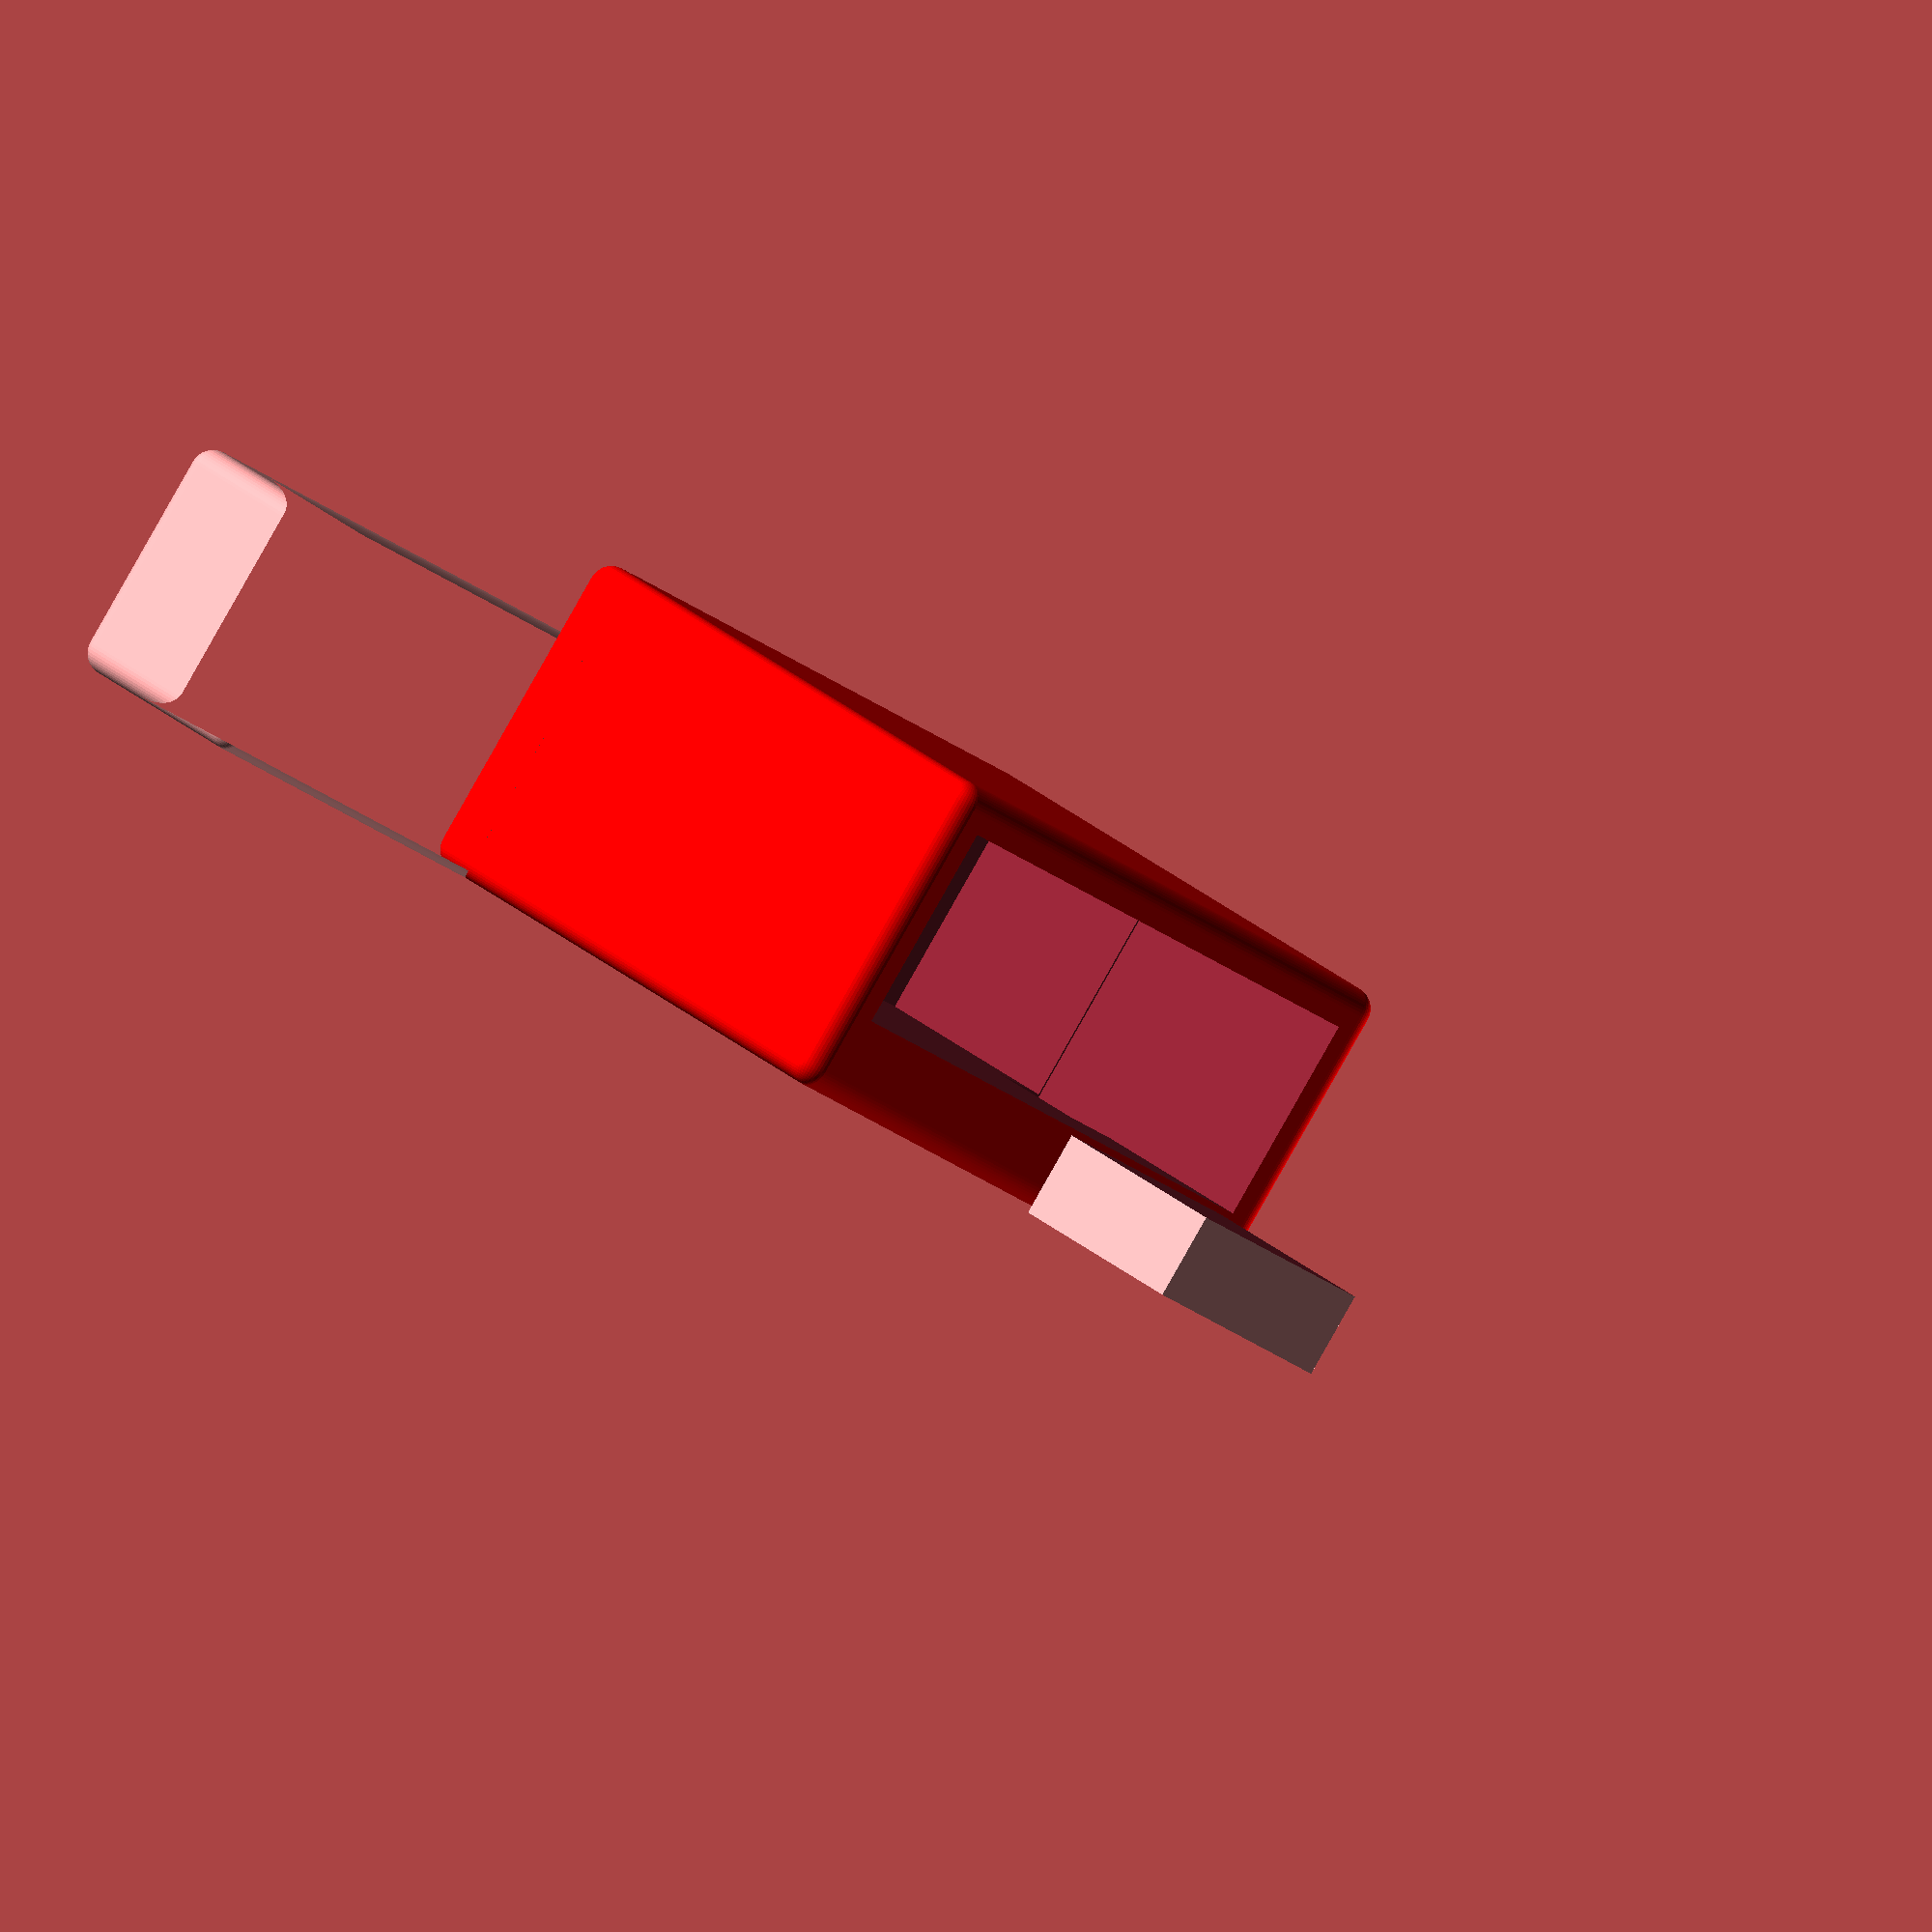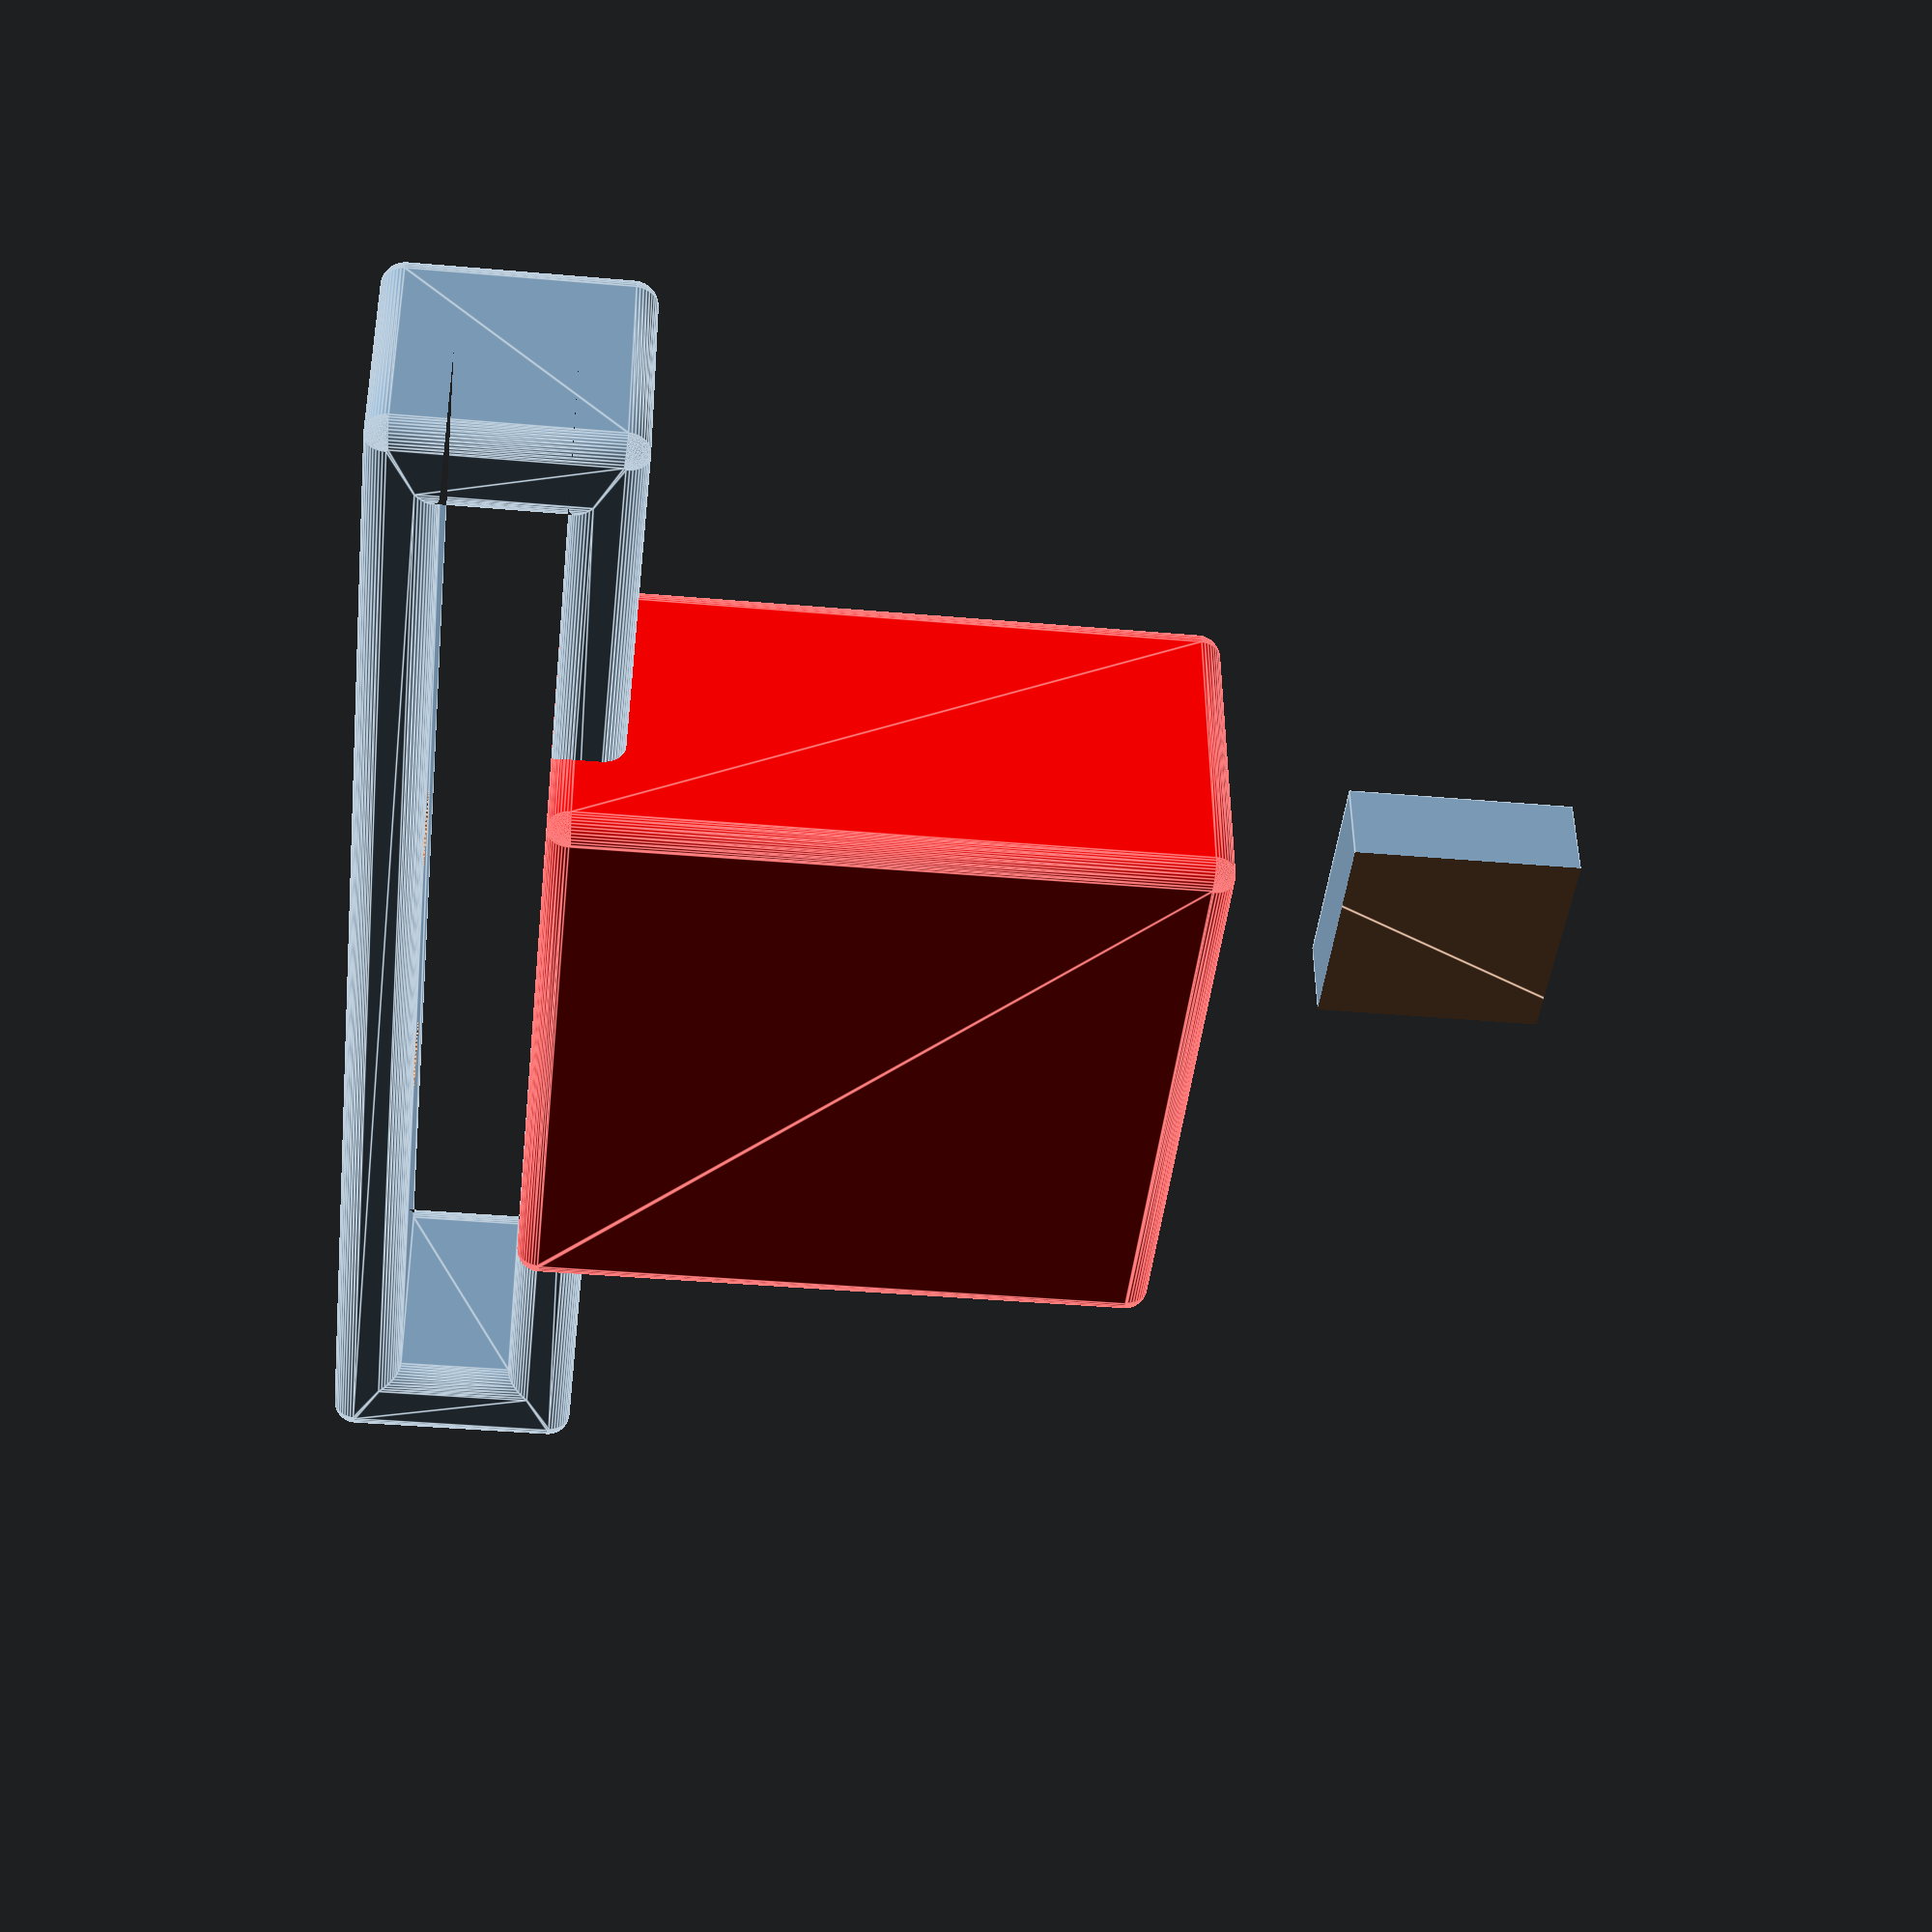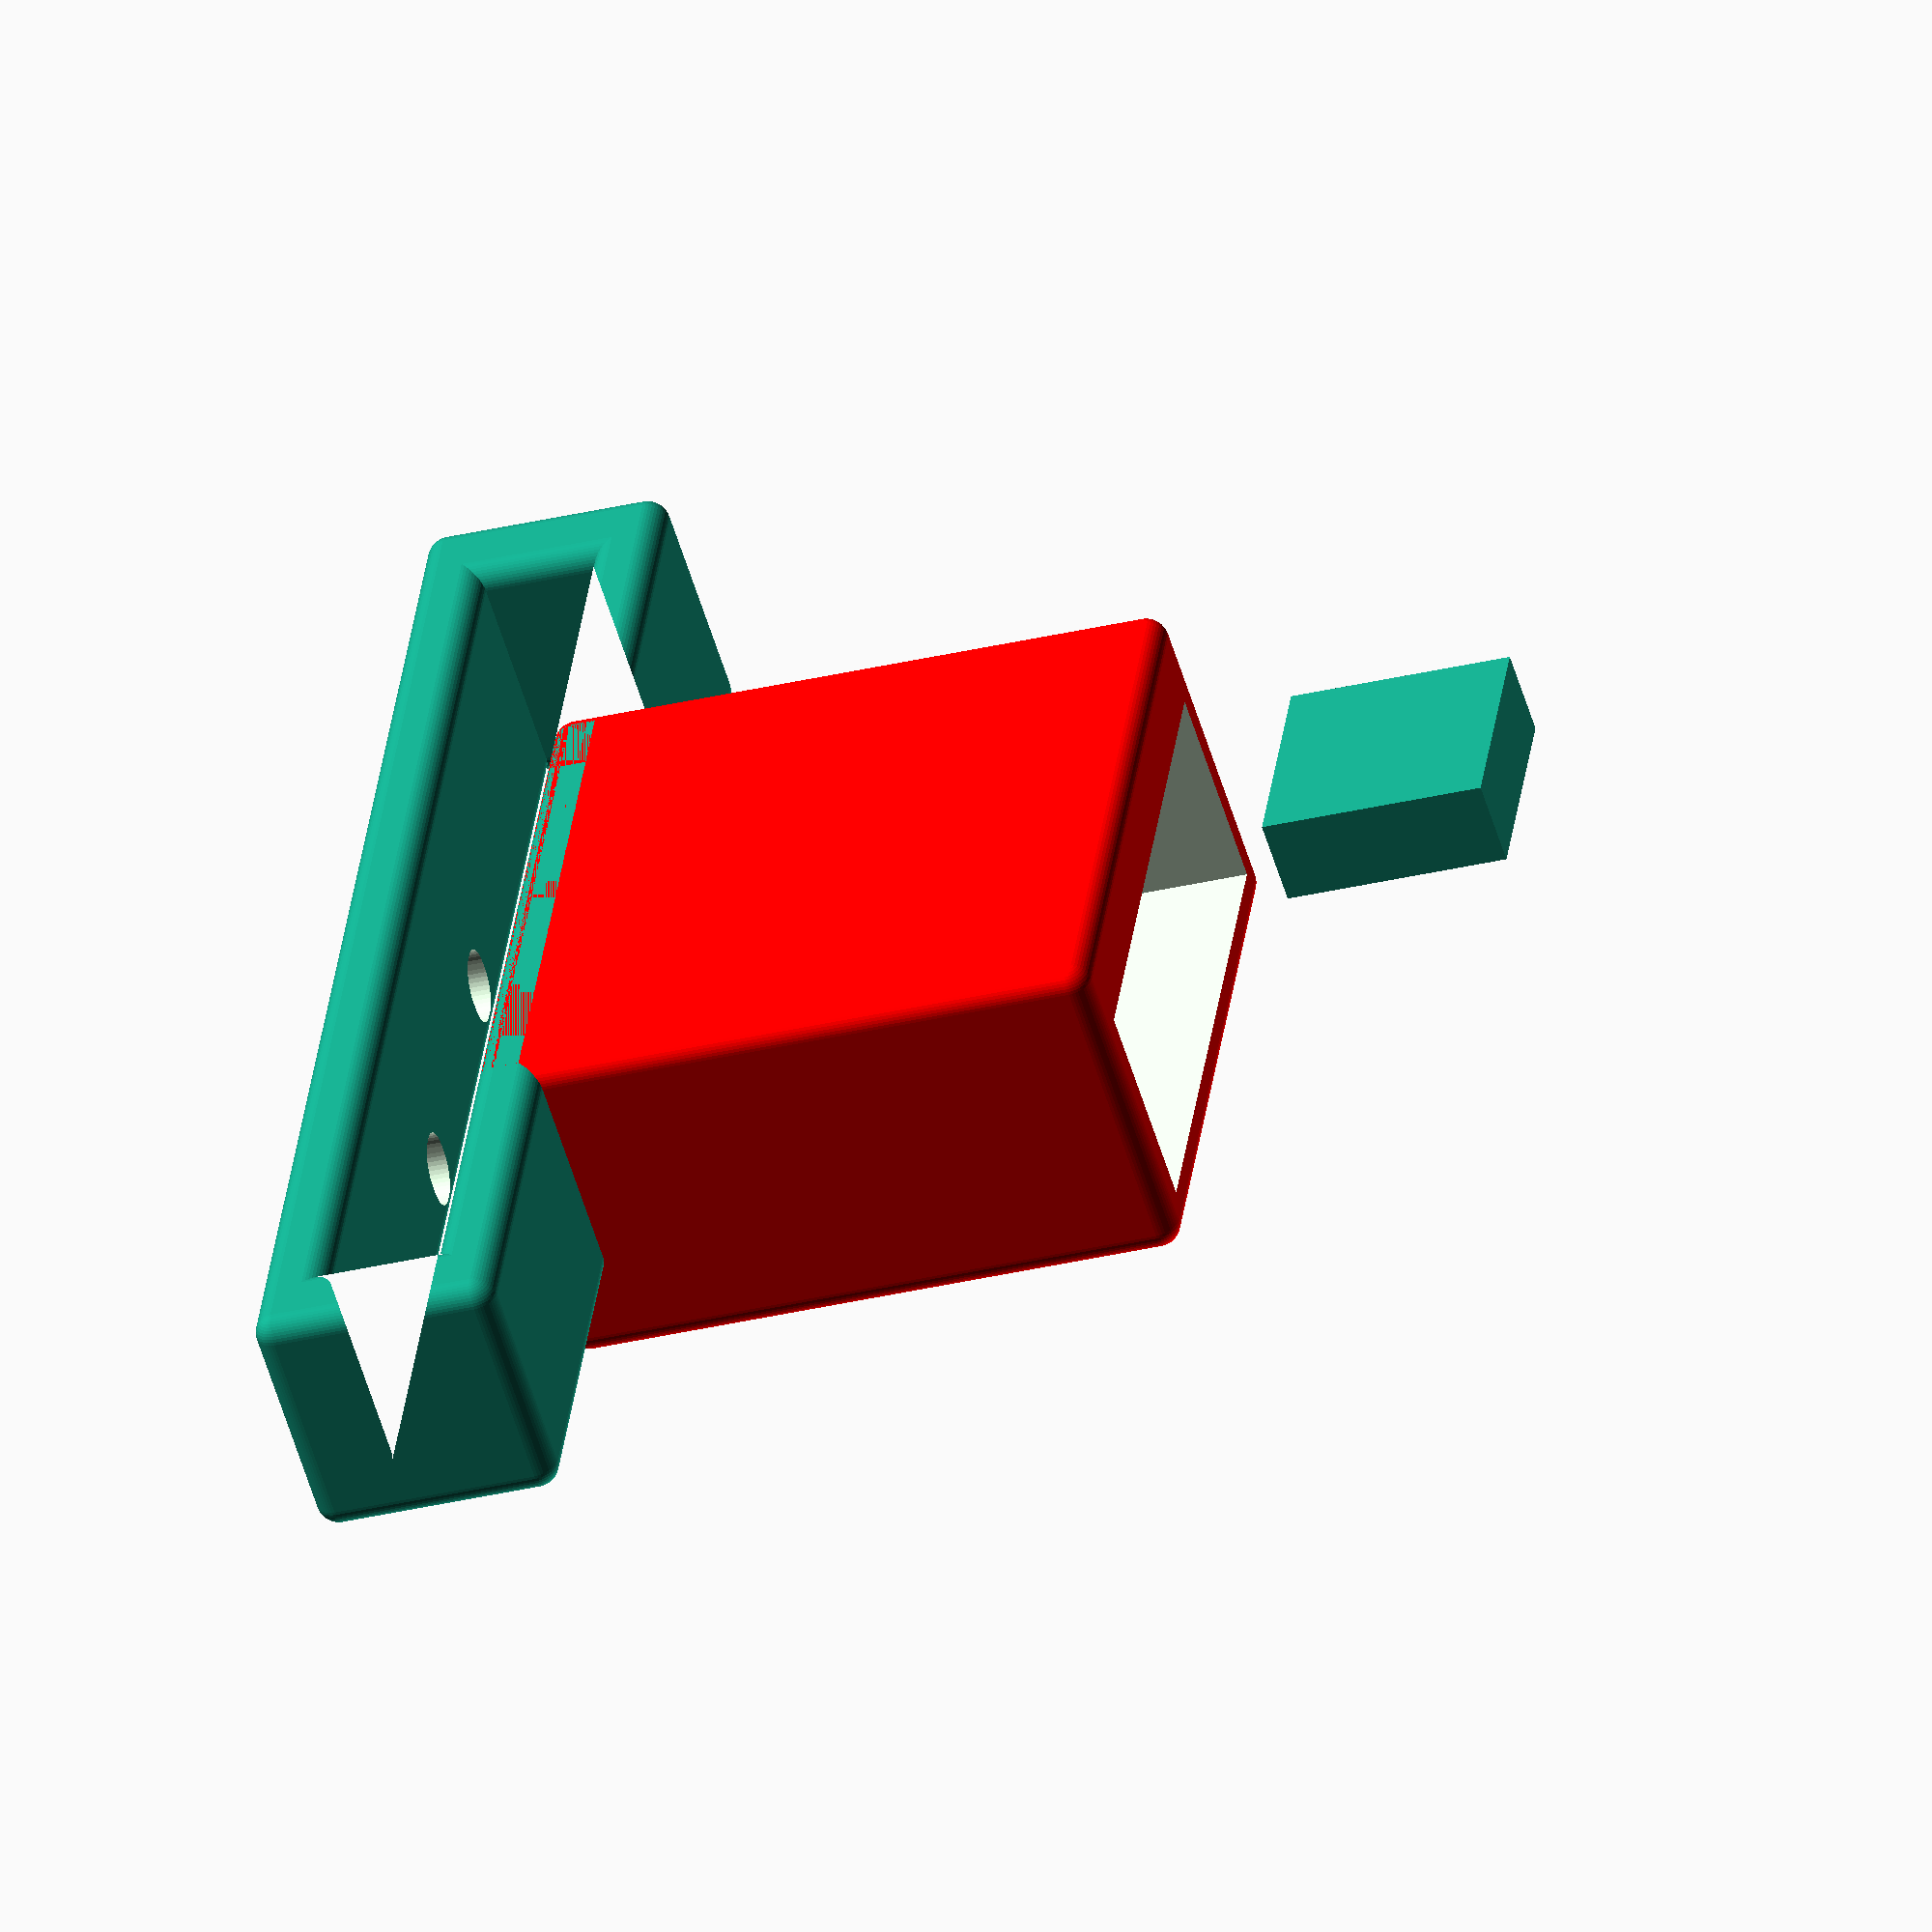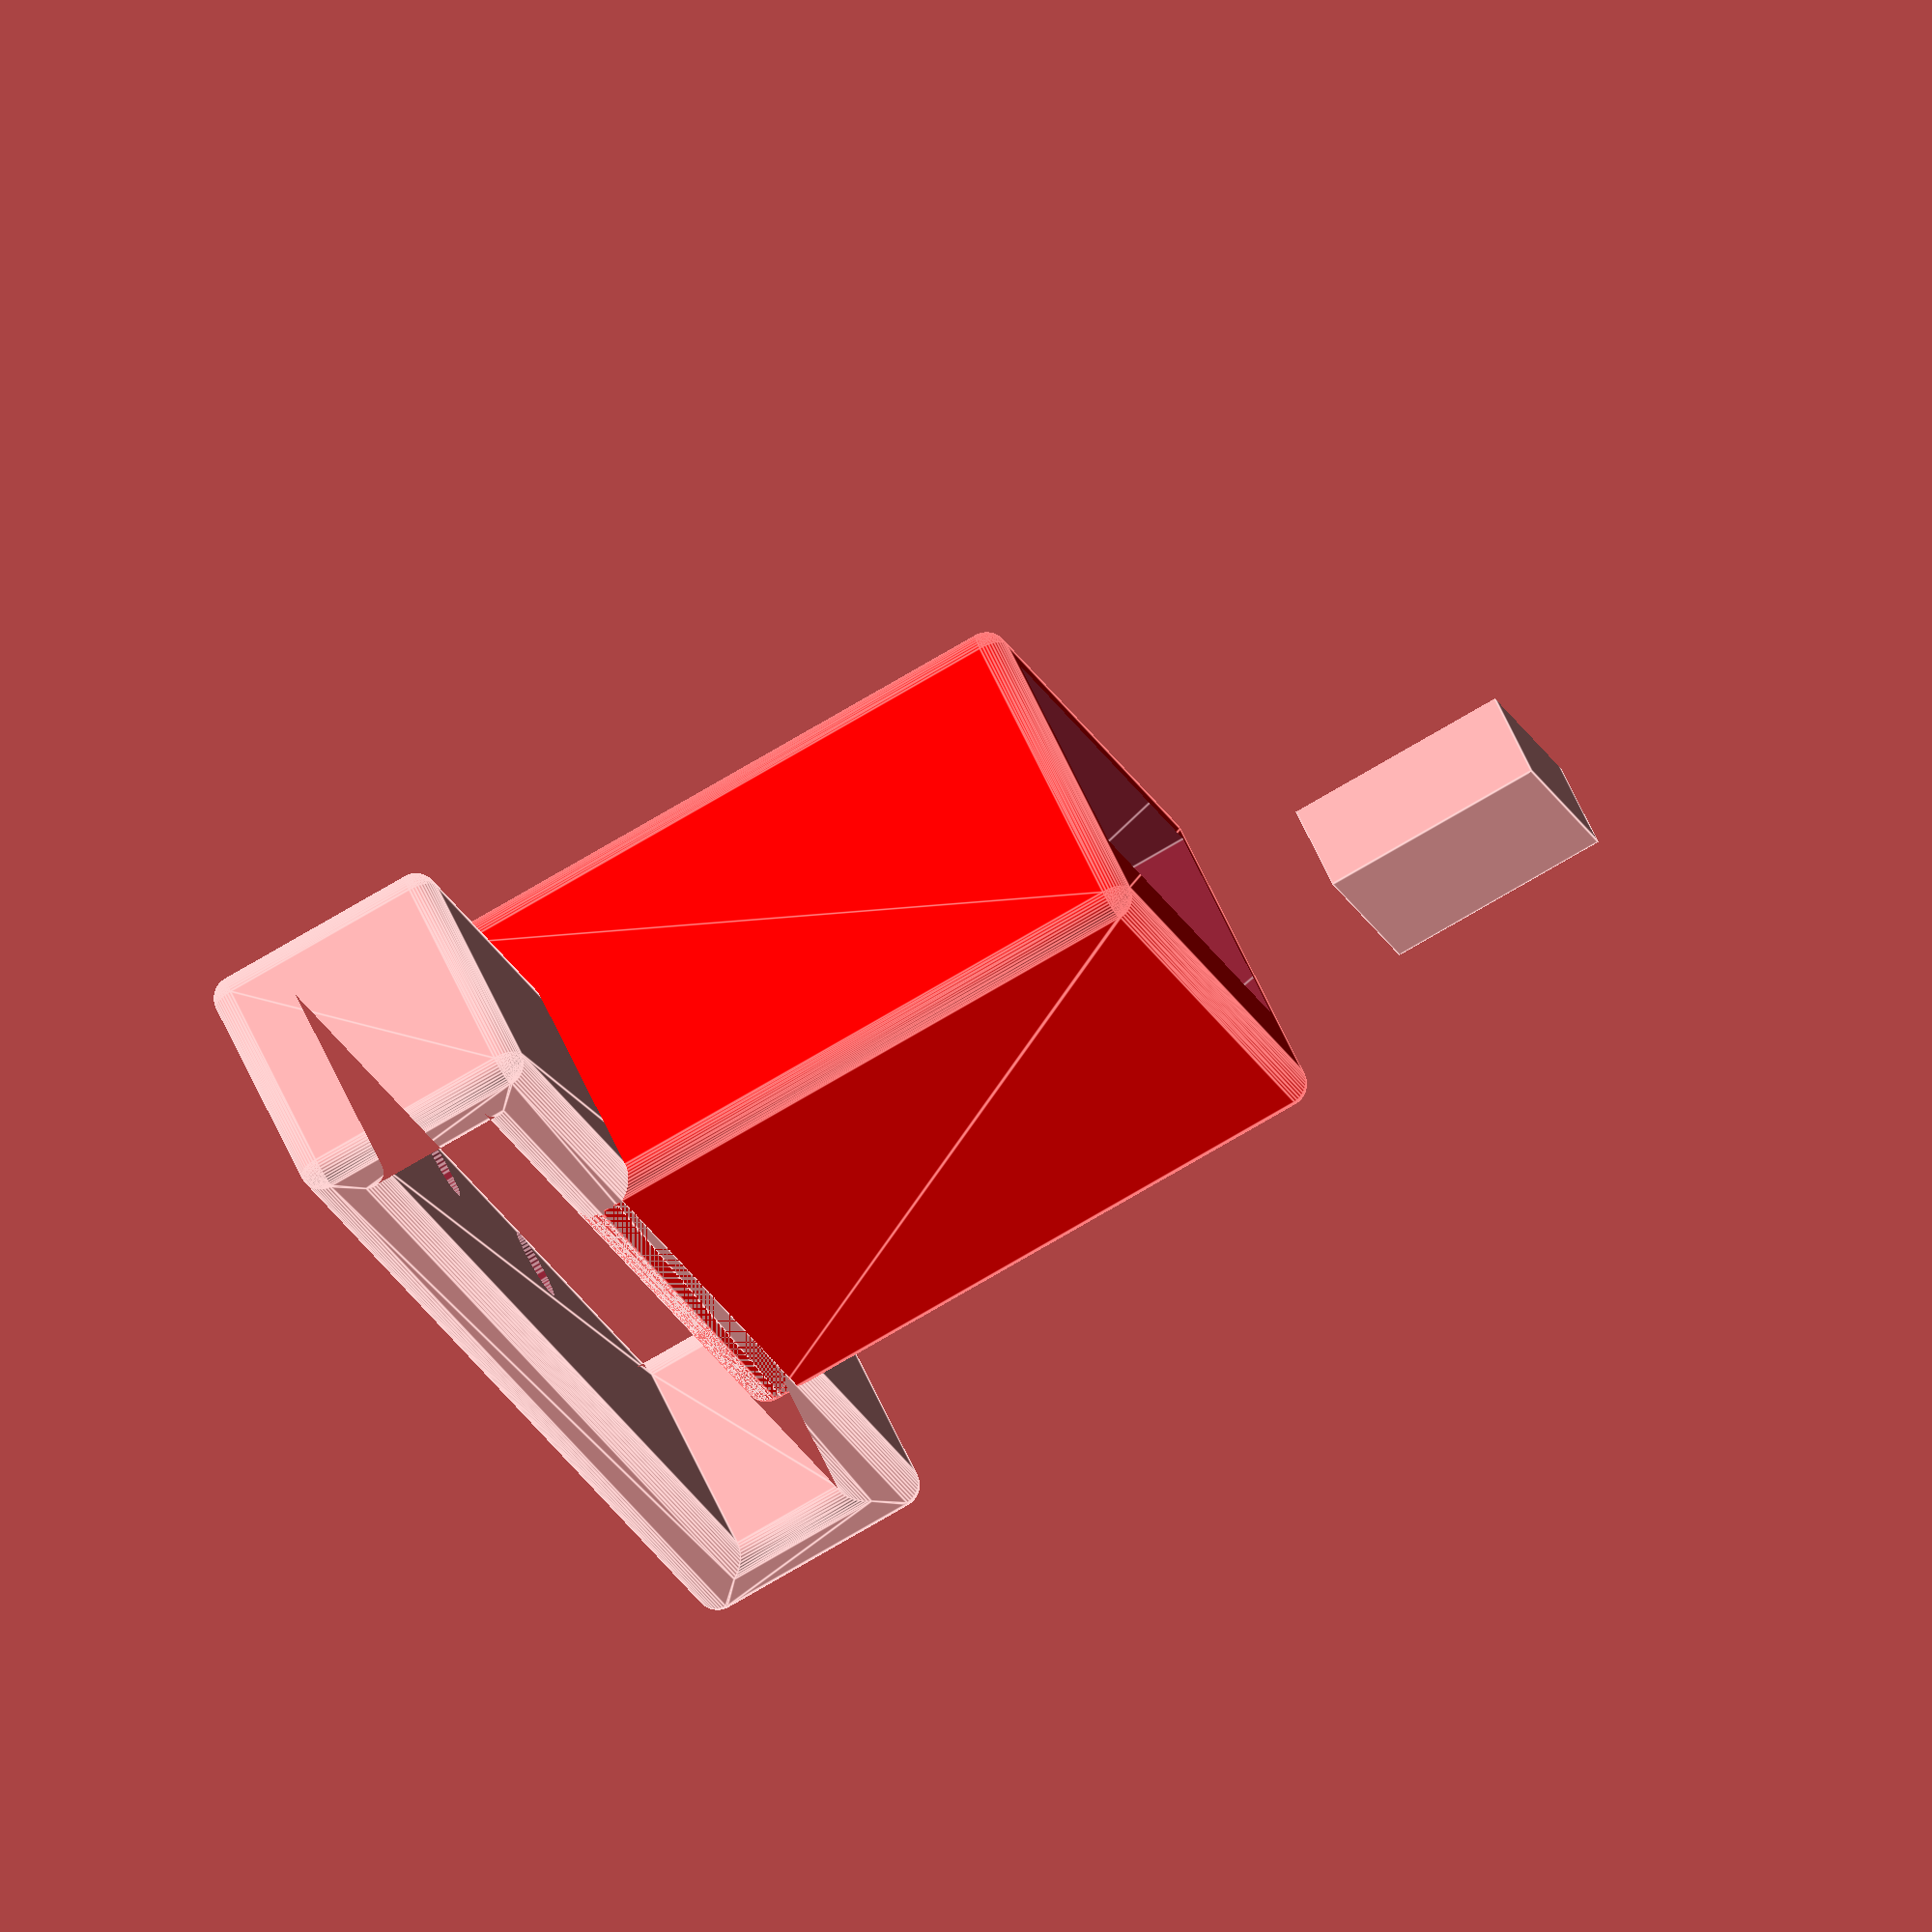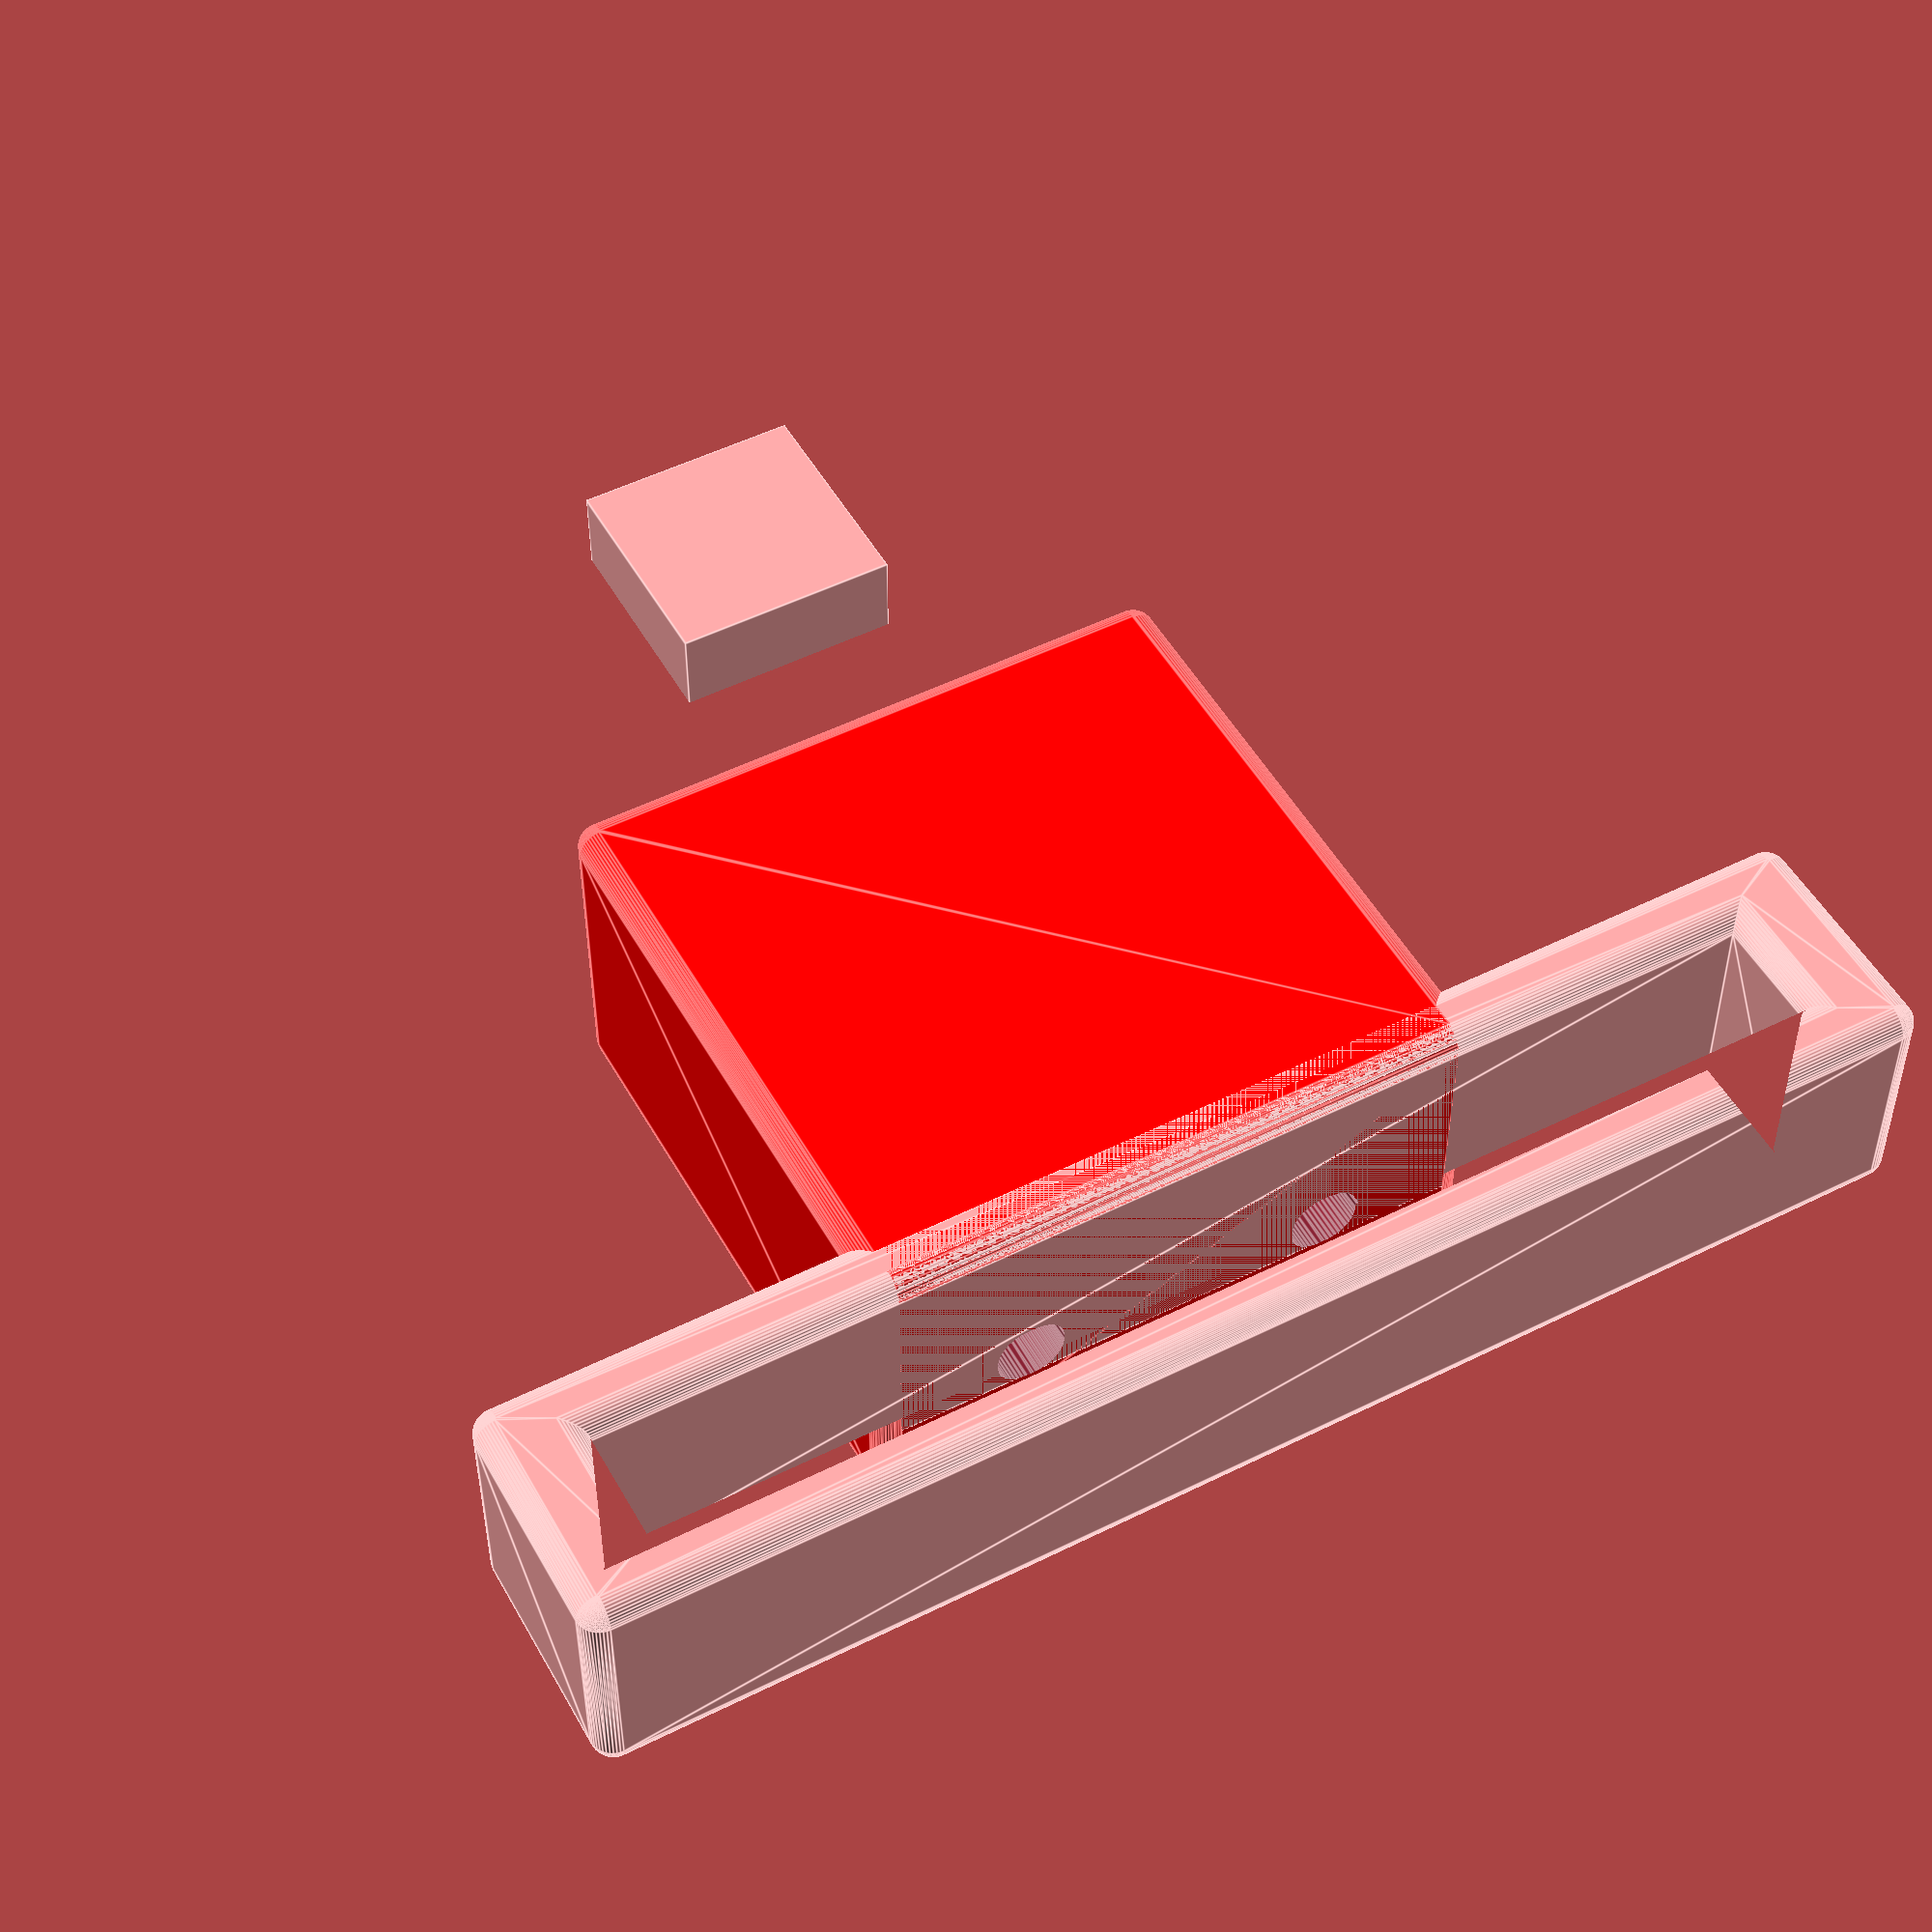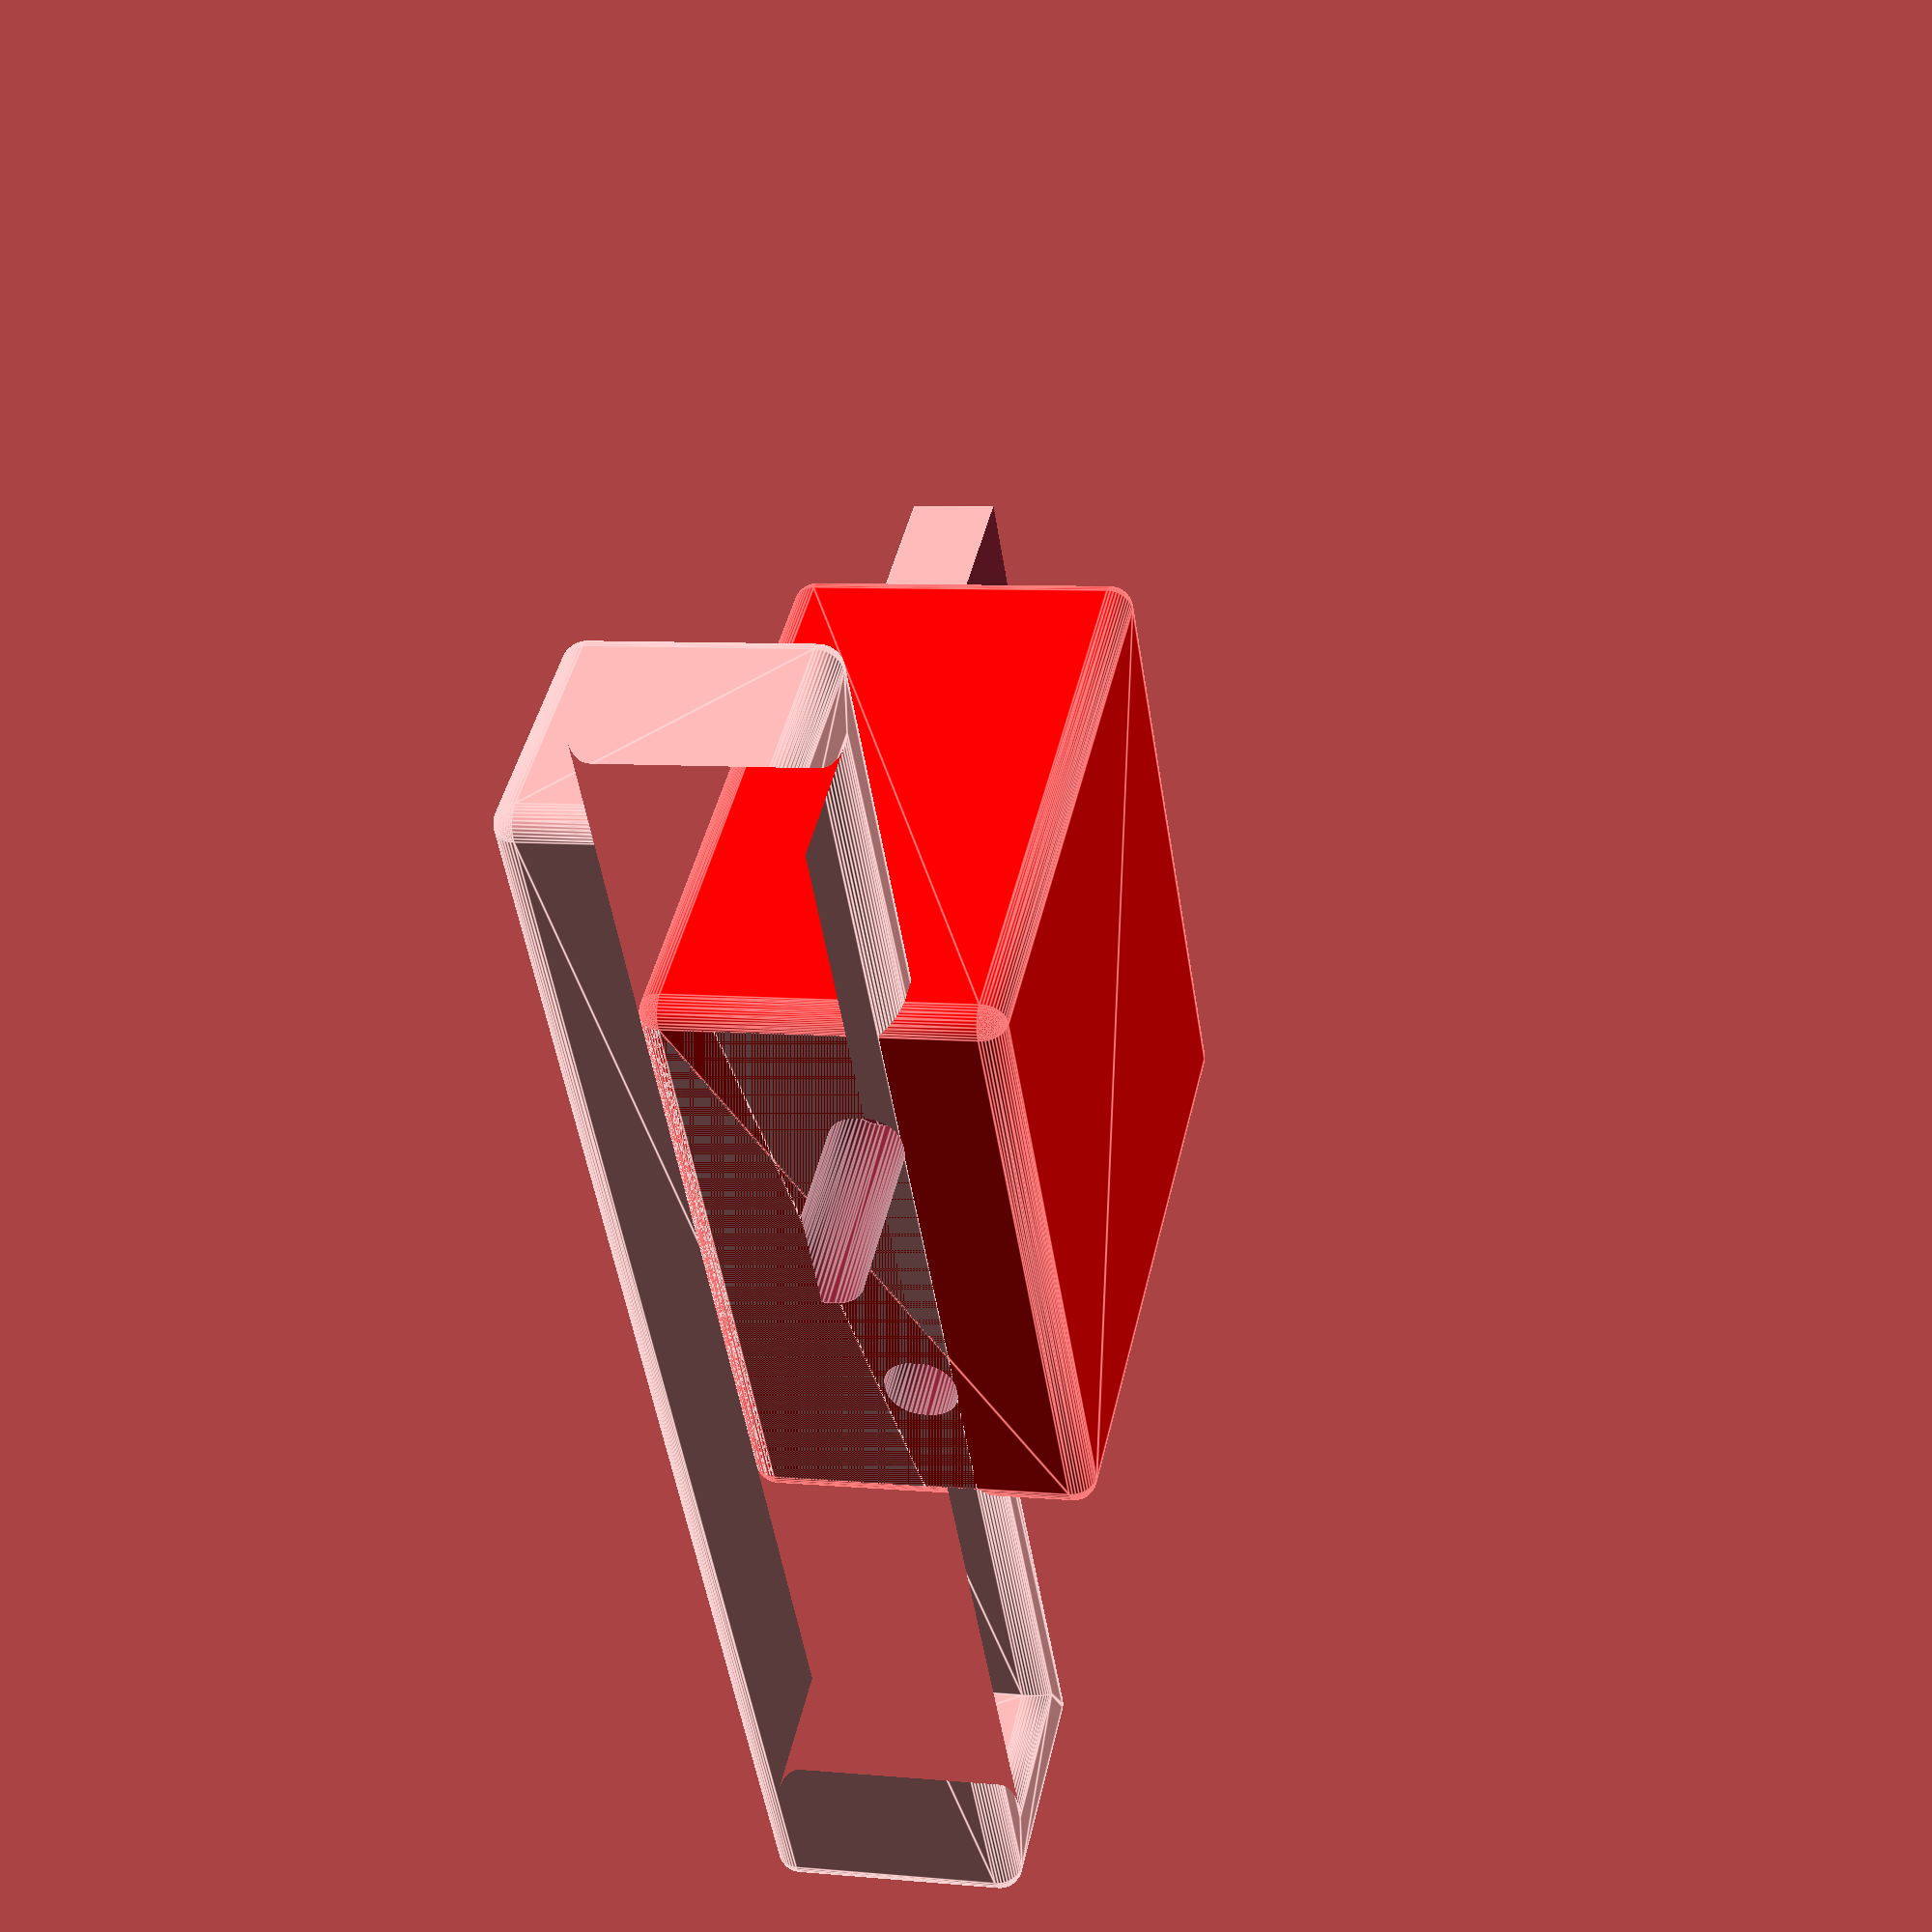
<openscad>
$fn=45;

module armband() {
    minkowski() {
        difference() {
            cube([29.5,4.5,4.5], center=true);
            cube([27.5,3.5,5], center=true);
        }
        sphere(r=0.5);
    }
}

module usb_plug() {
    cube([12,30,4.5], center=true); //Y=14.8
    translate([-5.44,-8.4,-0.6]) cube([1.2,2.5,5.7], center=true);
    translate([5.44,-8.4,-0.6]) cube([1.2,2.5,5.7], center=true);
    translate([3.5,-10,0]) rotate([90,0,0]) cylinder(r=0.7,h=20, center=true);
    translate([-3.5,-10,0]) rotate([90,0,0]) cylinder(r=0.7,h=20, center=true);
}

module usb_difference() {
    minkowski() {
        usb_plug();
        cube(0.15, center=true);
    }
}

//translate([0,9.5,0.5]) color("silver",0.5) usb_plug();
difference() {
    union() {
        color("red") minkowski() {
            cube([13,13,6.5], center=true);
            sphere(r=0.5);
        }
        translate([0,13,0]) cube([5,5,7.5], center=true);
        translate([0,-8.25,-1]) armband();
    }
    translate([0,9.5,0.5]) usb_difference();
    translate([0,13,5]) cube([6,6,7.5], center=true);
}
</openscad>
<views>
elev=268.0 azim=317.9 roll=209.6 proj=o view=wireframe
elev=133.9 azim=276.4 roll=180.7 proj=p view=edges
elev=237.3 azim=82.4 roll=343.1 proj=o view=wireframe
elev=296.7 azim=288.6 roll=155.7 proj=o view=edges
elev=39.2 azim=28.5 roll=180.1 proj=p view=edges
elev=353.3 azim=54.6 roll=284.9 proj=p view=edges
</views>
